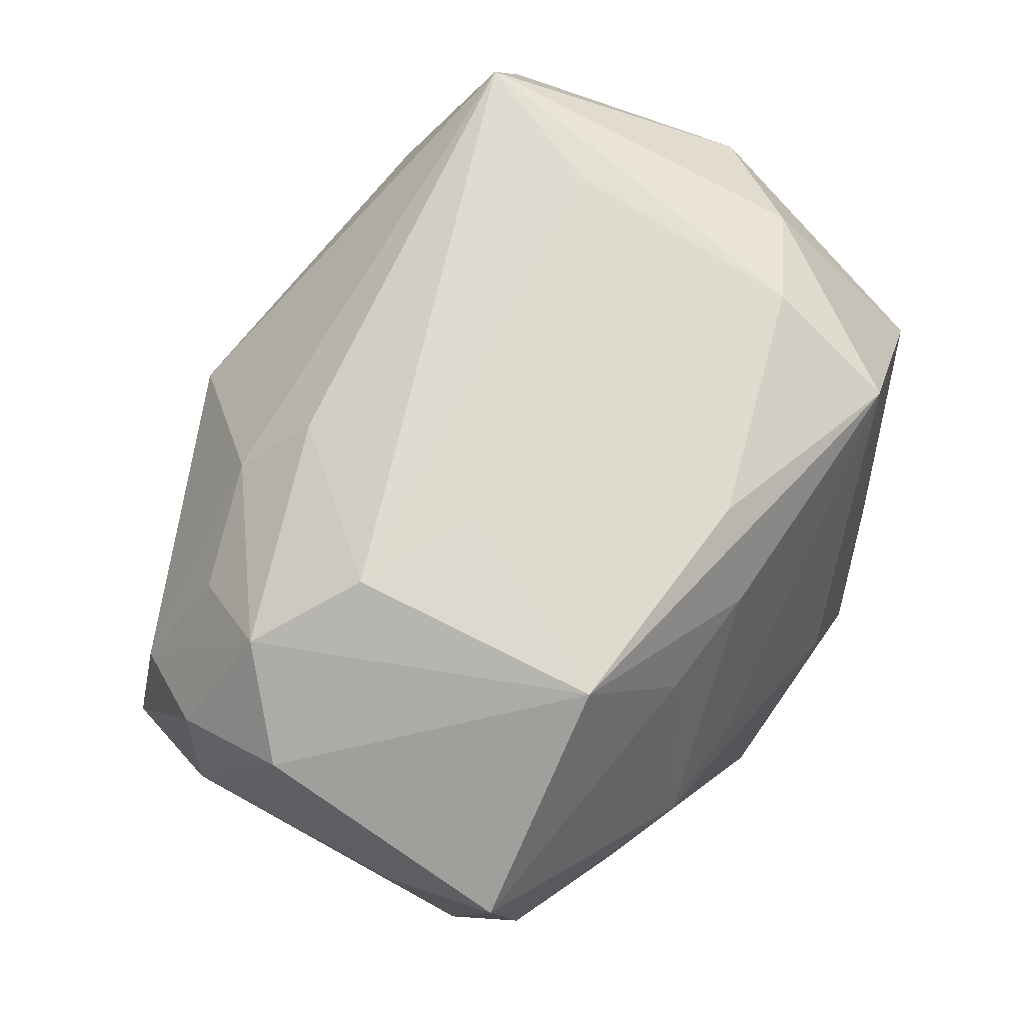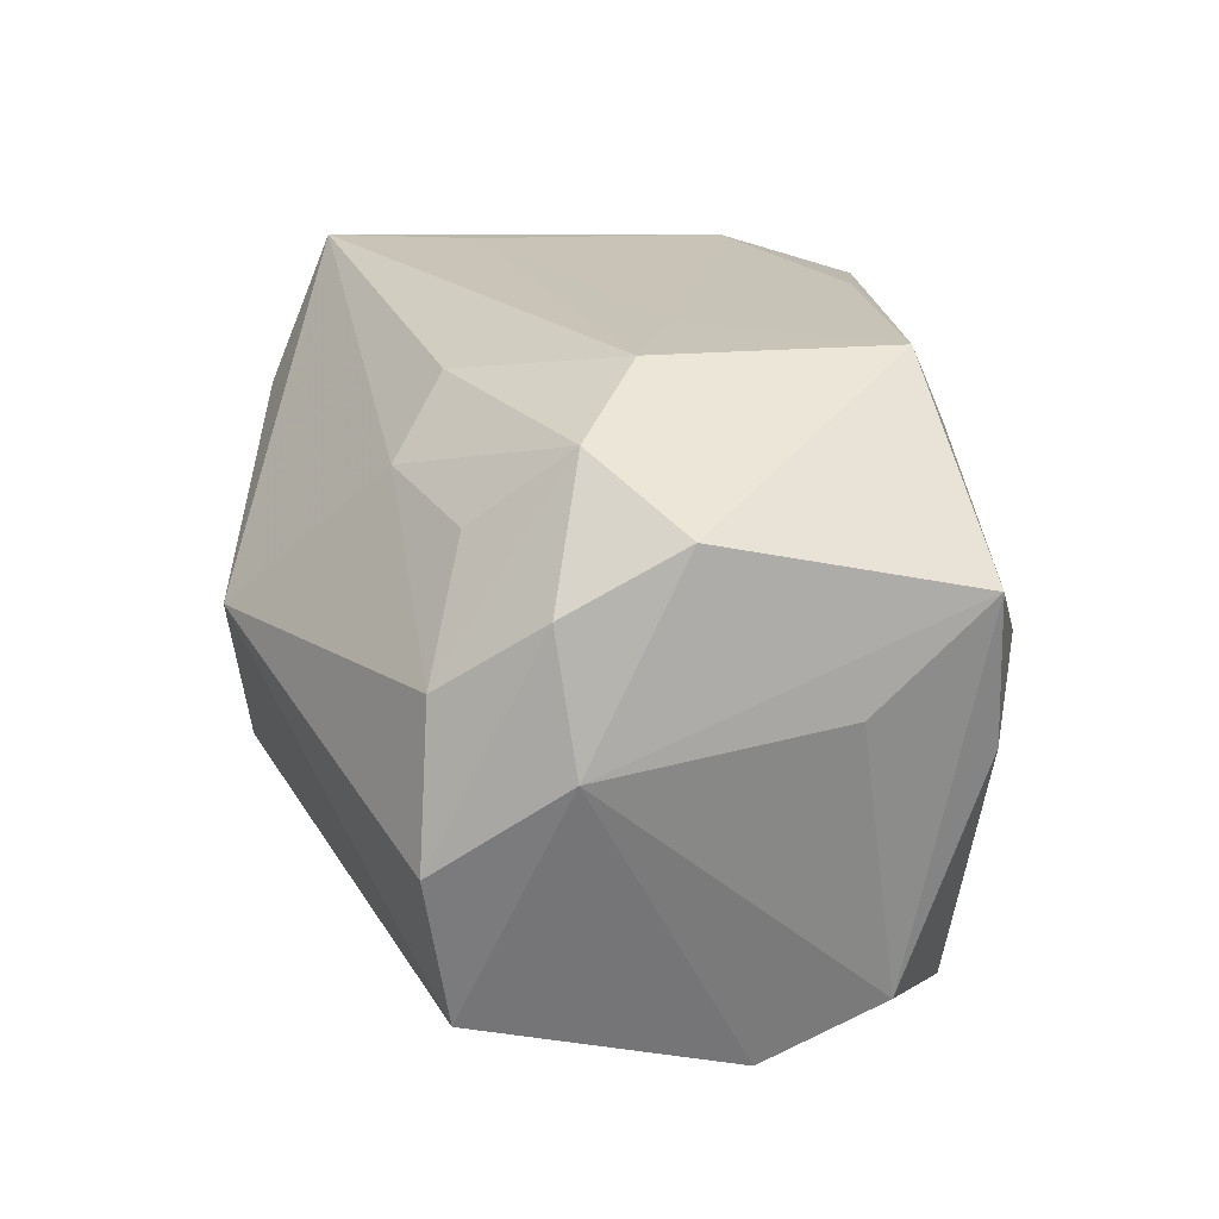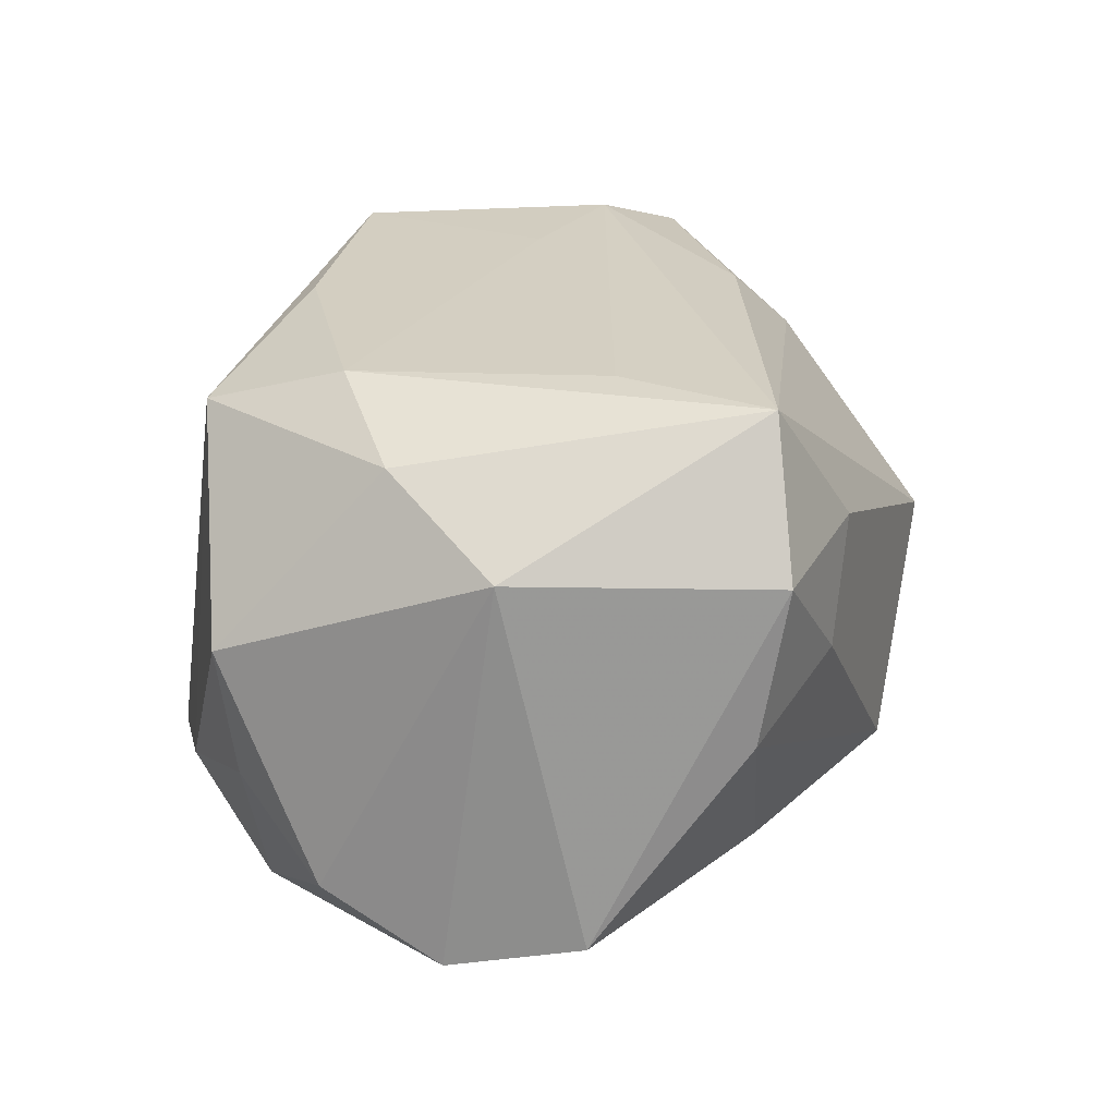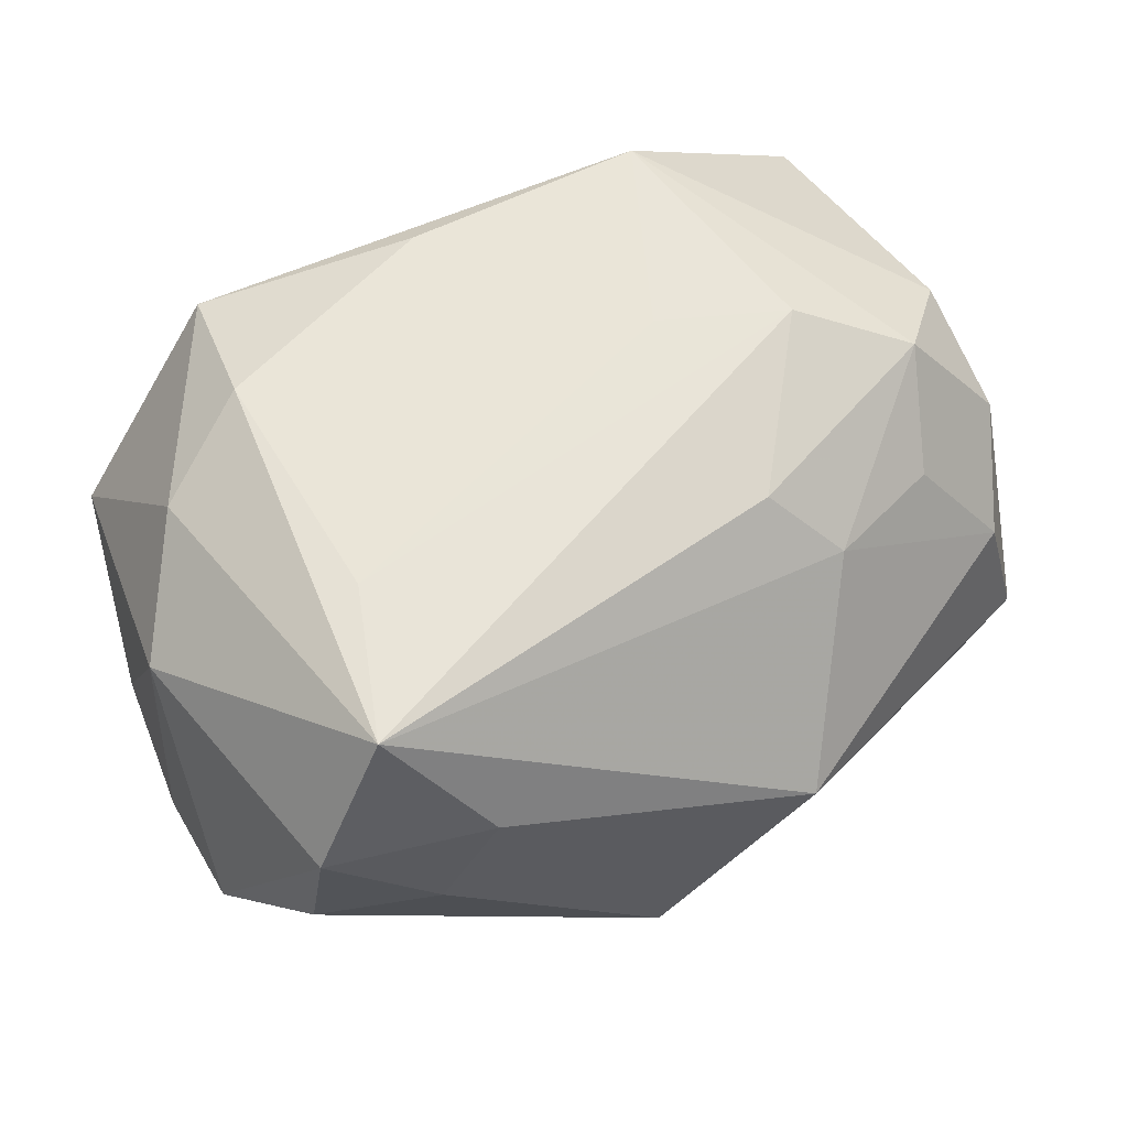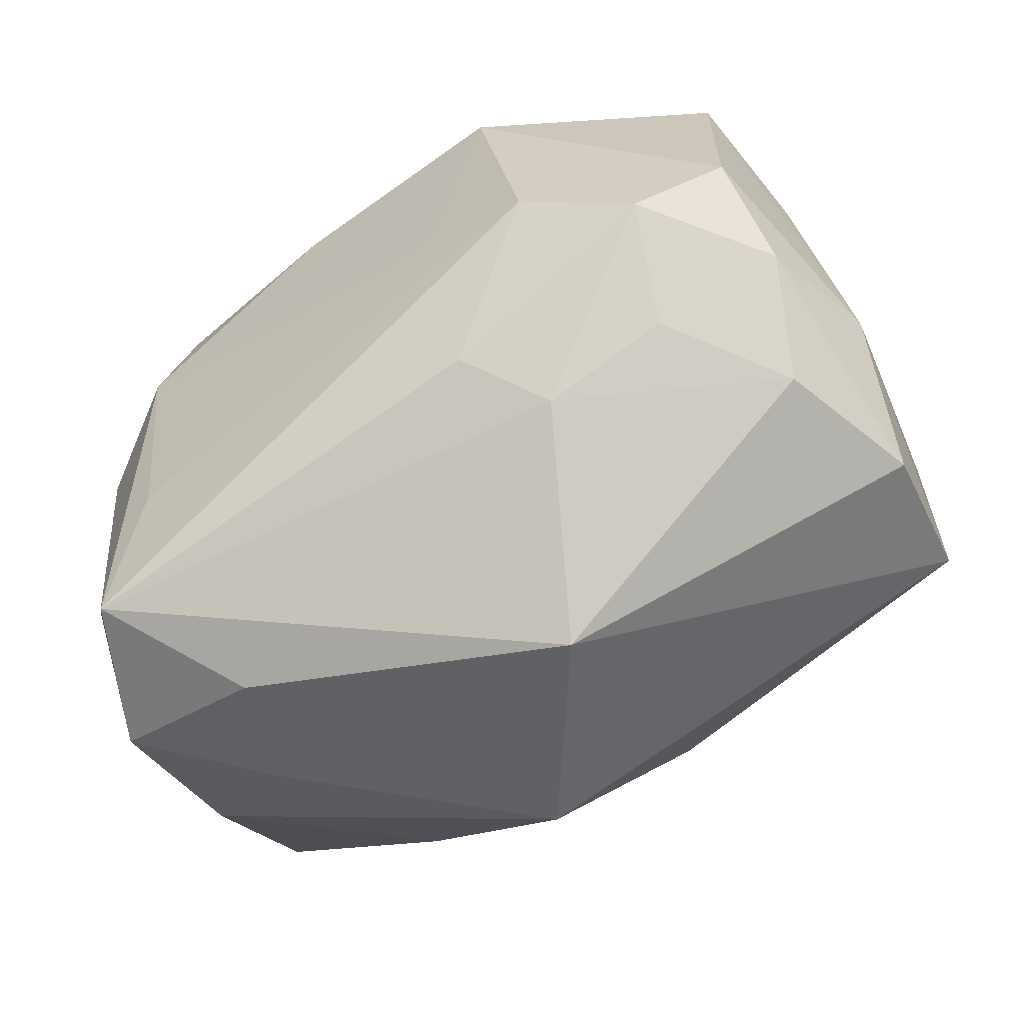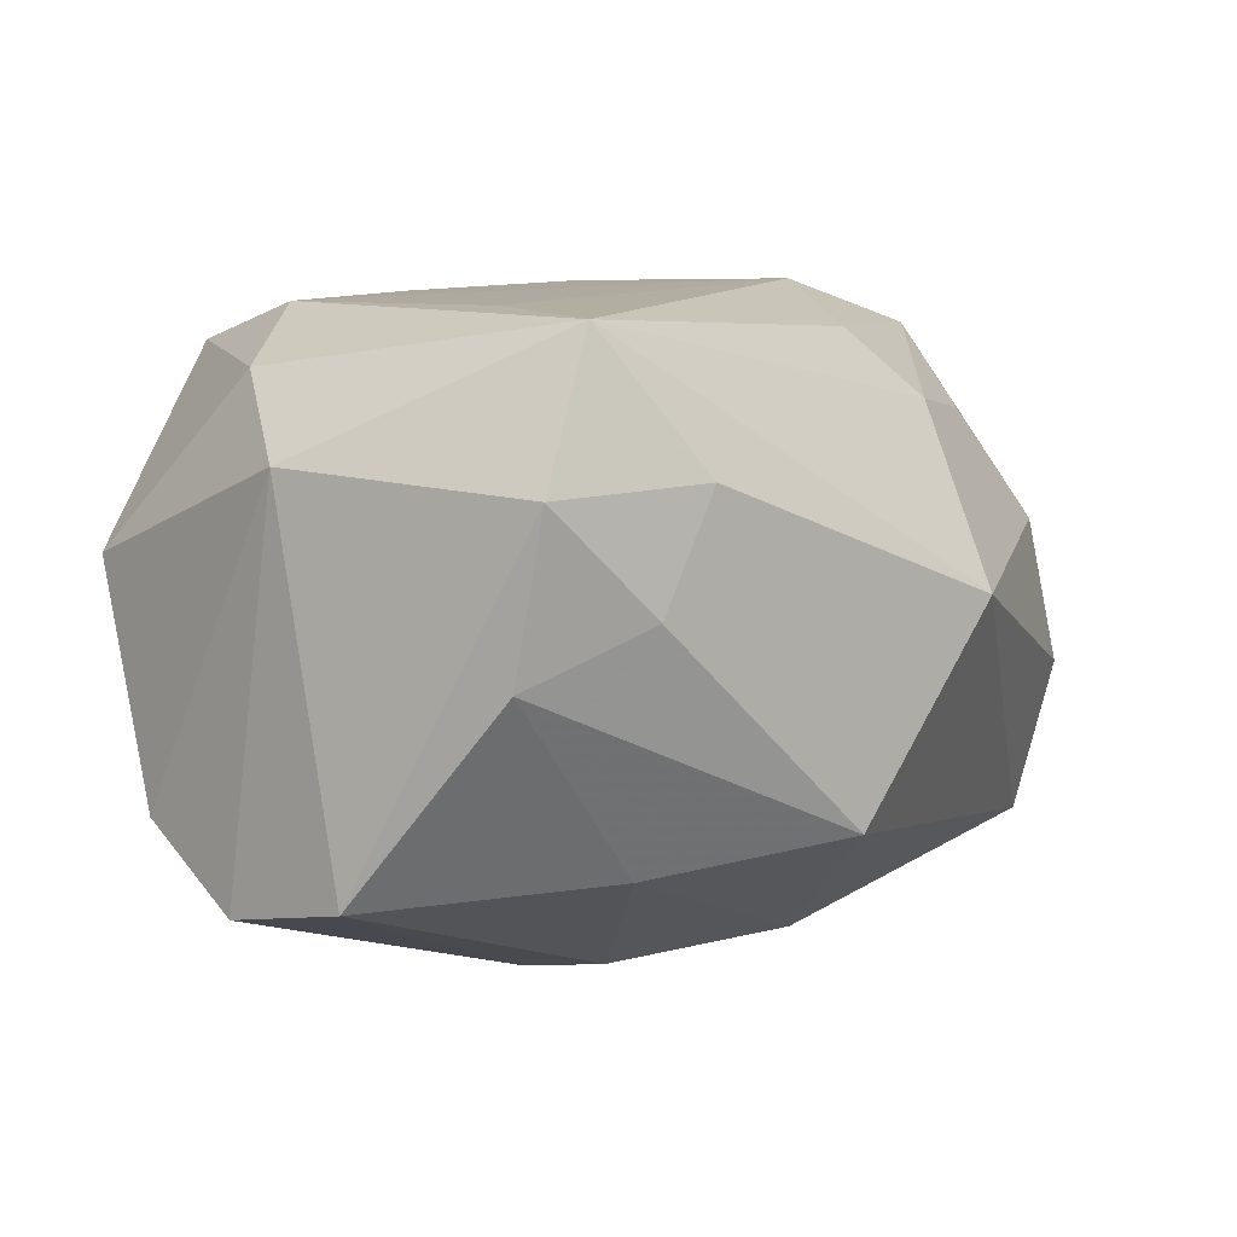
<metadata>
{"format":"obj","ext":"obj","renderer":"f3d","projection":"perspective","resolution":1024,"background":"white","views":[{"elev":70.1,"azim":130.3,"up":"+Z"},{"elev":19.8,"azim":86.0,"up":"+Z"},{"elev":26.0,"azim":-76.3,"up":"+Z"},{"elev":60.0,"azim":-23.0,"up":"+Z"},{"elev":-52.9,"azim":36.4,"up":"+Y"},{"elev":10.3,"azim":-43.7,"up":"+Z"}]}
</metadata>
<code>
v -0.0216 0.009125 0.02368
v 0.02846 0.02288 -0.001054
v 0.0297 0.01617 -0.01906
v -0.03575 -0.001491 -0.01662
v -0.02821 0.01443 -0.01573
v 0.01271 0.02714 0.001487
v 0.01471 0.01854 0.02338
v -0.002905 -0.02901 -0.01145
v -0.03124 0.01528 -0.005189
v 0.03374 0.001851 0.01569
v -0.02354 0.02201 -0.008758
v 0.01943 -0.0008123 0.02413
v -0.01458 0.02636 -0.01129
v -0.008693 -0.009545 -0.02377
v 0.02042 0.02115 -0.02208
v -0.01907 -0.0103 0.02413
v 0.02987 0.006599 -0.02381
v -0.01059 0.006529 -0.02353
v 0.01652 -0.01736 0.01605
v 0.03503 -0.0073 0.0111
v -0.01727 -0.02138 -0.01359
v -0.0006898 0.02193 0.0175
v -0.0346 -0.01205 -0.0143
v 0.03678 -0.005795 0.0006688
v -0.009934 -0.002036 -0.02534
v 0.03089 0.02217 0.01092
v 0.03217 -0.01529 0.005343
v -0.02005 -0.02687 0.004988
v 0.01157 -0.01366 0.02143
v -0.03364 0.01579 0.006176
v -0.004199 0.01728 0.02336
v -0.0002182 0.02714 -0.02129
v -0.01544 -0.02709 0.01356
v -0.02914 0.003795 0.01978
v 0.009359 -0.0298 0.003728
v 0.007976 0.0223 0.01594
v -0.02921 -0.023 0.001074
v -0.03441 -0.005384 0.01425
v 0.0332 0.01297 0.003062
v 0.004413 0.0264 0.002478
v -0.03558 0.007866 -0.01127
v 0.009403 0.002378 0.02405
v 0.03256 -0.01416 -0.0185
v 0.003952 -0.01595 -0.02217
v -0.02125 0.01999 0.02036
v 0.02582 -0.01279 0.01441
v 0.01837 0.02509 -0.004583
v -0.02825 -0.02492 0.0133
v 0.0216 -0.008681 -0.02372
v 0.02808 -0.005132 0.02051
v -0.02222 -0.02251 0.02398
v 0.03505 -0.016 -0.006448
v -0.008417 0.02714 -0.003347
f 24 39 26
f 25 15 17
f 48 51 38
f 23 48 38
f 30 41 38
f 43 17 24
f 43 35 8
f 3 39 24
f 24 17 3
f 3 26 39
f 3 17 15
f 14 23 25
f 48 23 37
f 38 41 4
f 4 23 38
f 41 5 4
f 25 23 4
f 13 45 53
f 32 15 25
f 5 13 32
f 53 6 32
f 32 13 53
f 24 26 10
f 10 26 7
f 51 48 33
f 33 35 51
f 34 30 38
f 45 30 34
f 34 1 45
f 38 51 34
f 51 1 34
f 9 5 41
f 41 30 9
f 7 45 31
f 31 1 7
f 45 1 31
f 51 12 16
f 16 1 51
f 2 6 26
f 2 3 15
f 26 3 2
f 53 45 40
f 40 6 53
f 22 45 7
f 22 40 45
f 6 40 22
f 7 26 36
f 26 6 36
f 36 22 7
f 6 22 36
f 52 43 24
f 35 43 52
f 23 14 21
f 8 37 21
f 21 37 23
f 44 43 8
f 8 21 44
f 44 21 14
f 28 37 8
f 48 37 28
f 28 33 48
f 8 35 28
f 35 33 28
f 18 32 25
f 5 32 18
f 25 4 18
f 18 4 5
f 7 12 50
f 50 10 7
f 11 13 5
f 5 9 11
f 11 9 30
f 11 30 45
f 45 13 11
f 42 16 12
f 1 16 42
f 42 12 7
f 7 1 42
f 47 32 6
f 6 2 47
f 15 32 47
f 47 2 15
f 17 43 49
f 43 44 49
f 25 17 49
f 49 14 25
f 49 44 14
f 50 46 27
f 35 52 27
f 29 12 51
f 29 50 12
f 10 50 20
f 50 27 20
f 24 10 20
f 20 52 24
f 20 27 52
f 35 27 19
f 19 27 46
f 51 35 19
f 19 29 51
f 19 46 50
f 50 29 19

</code>
